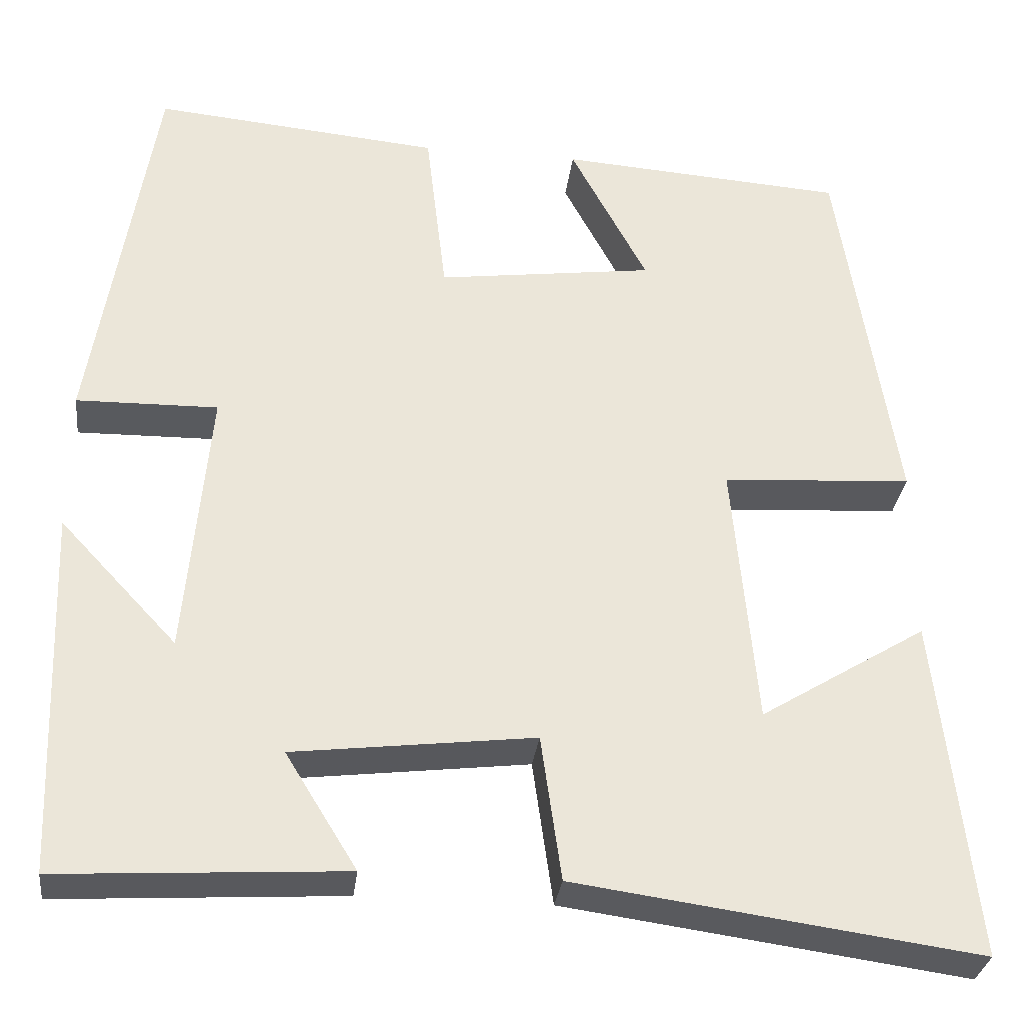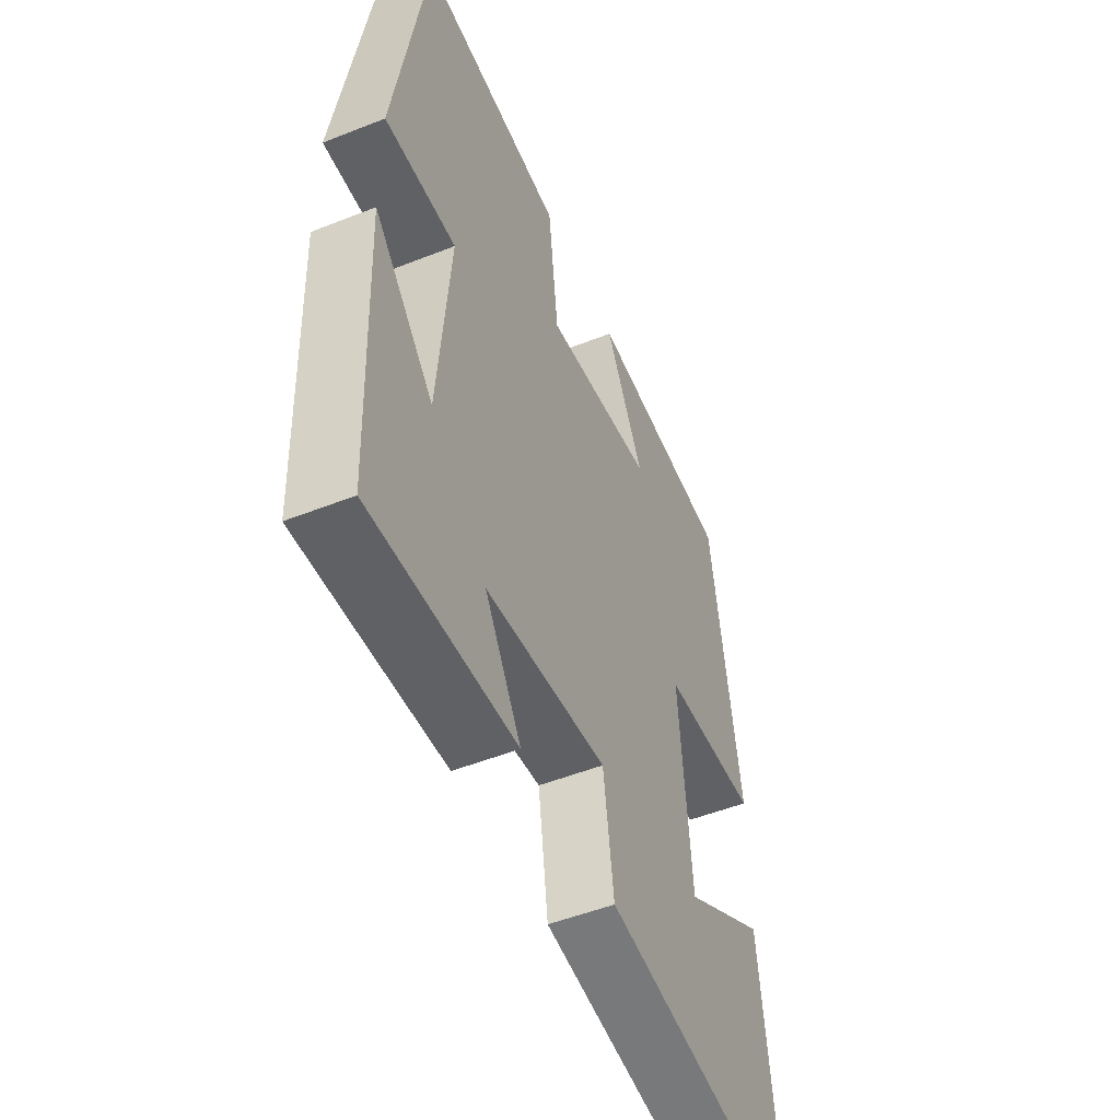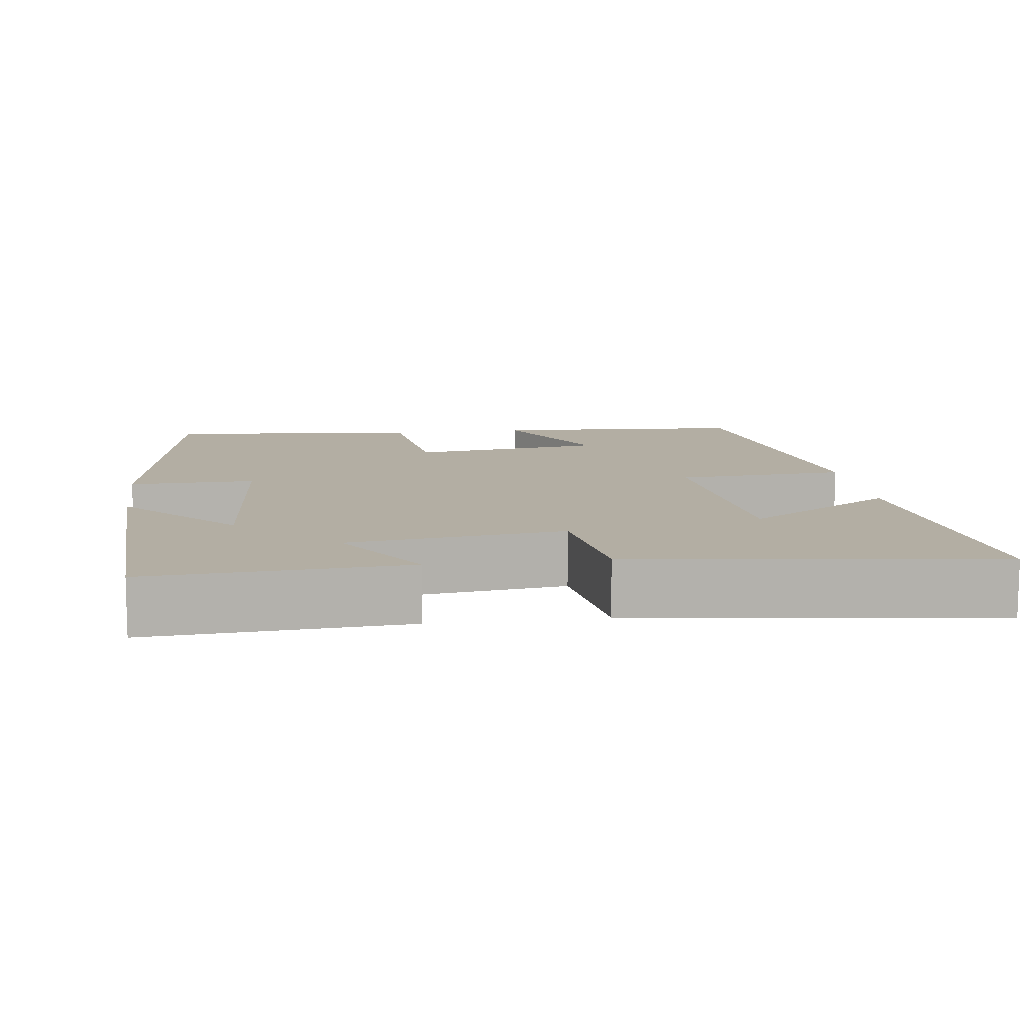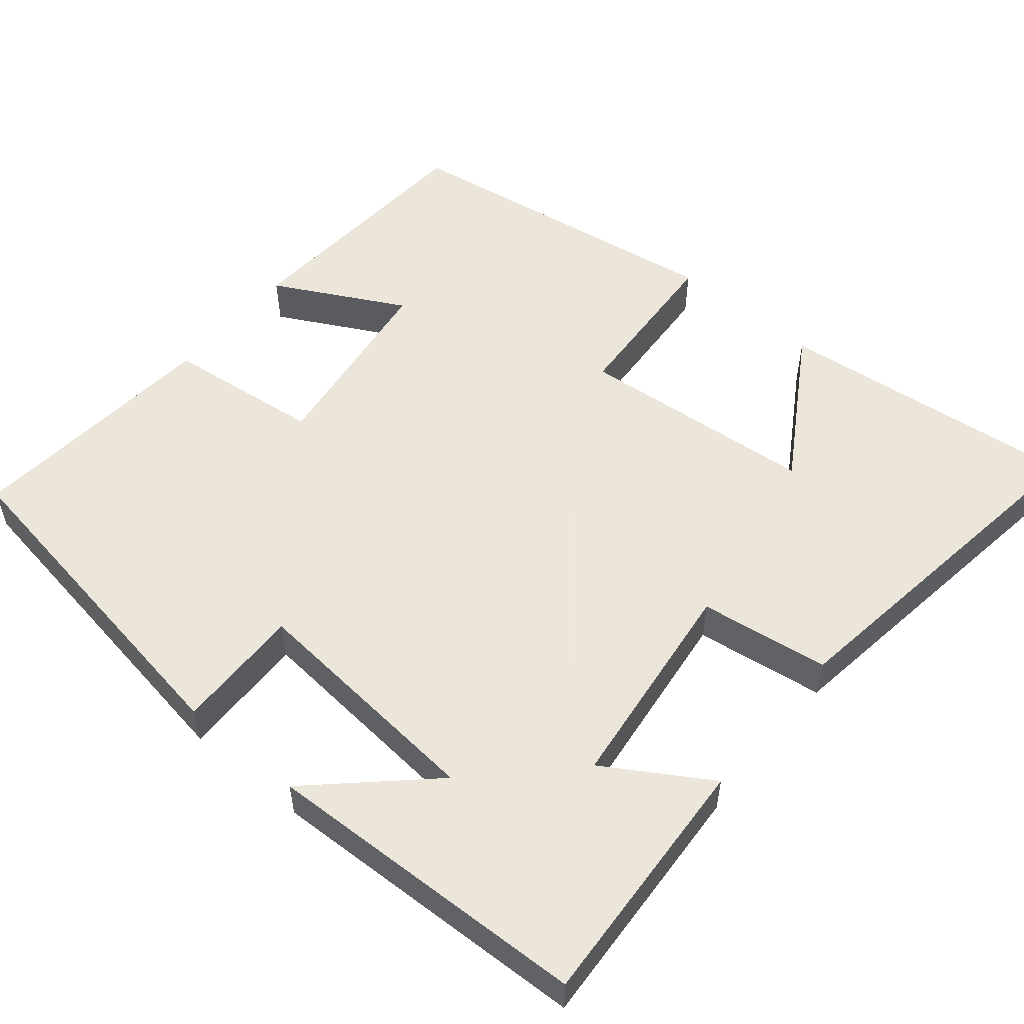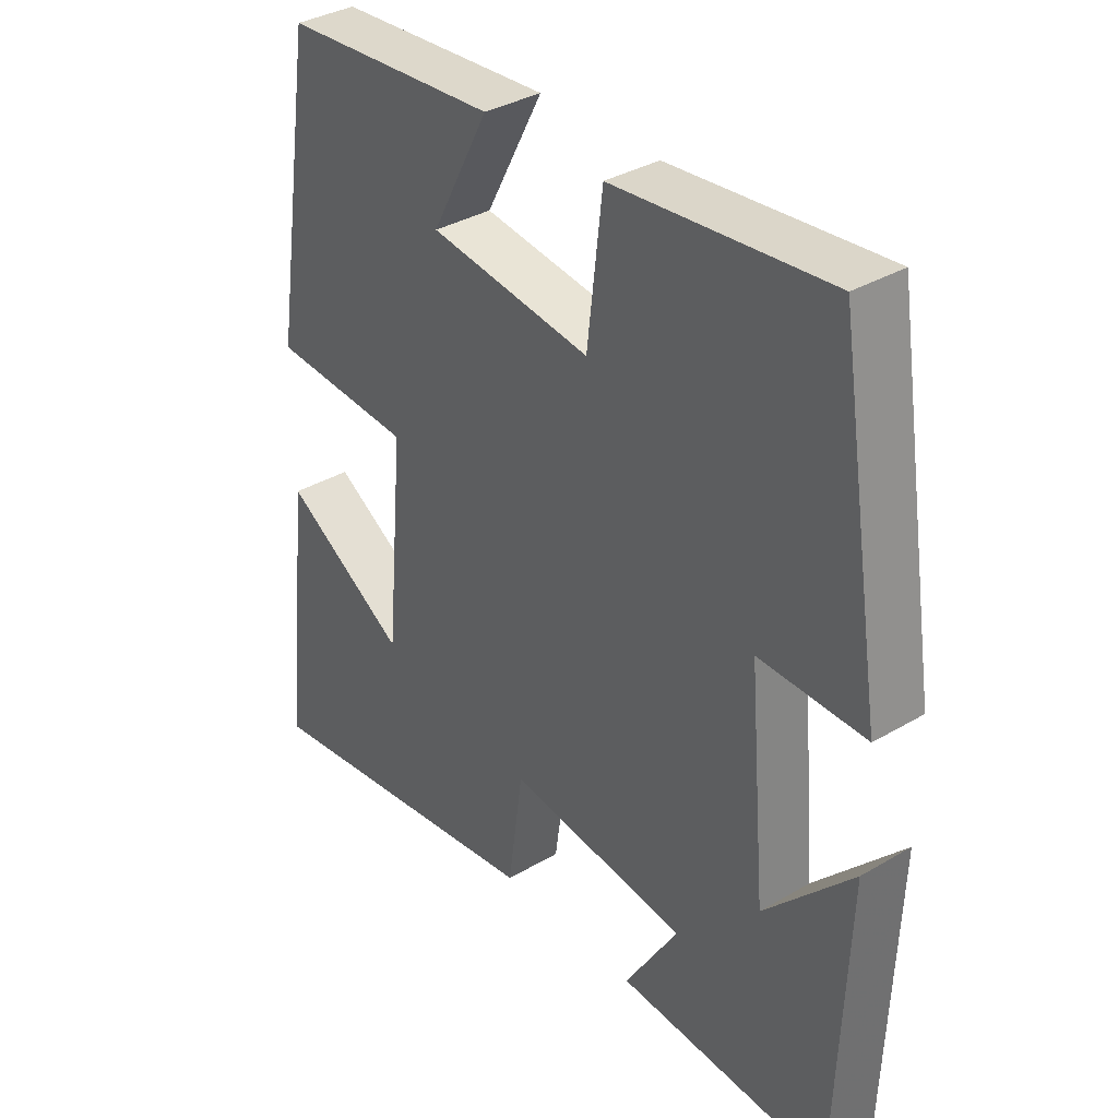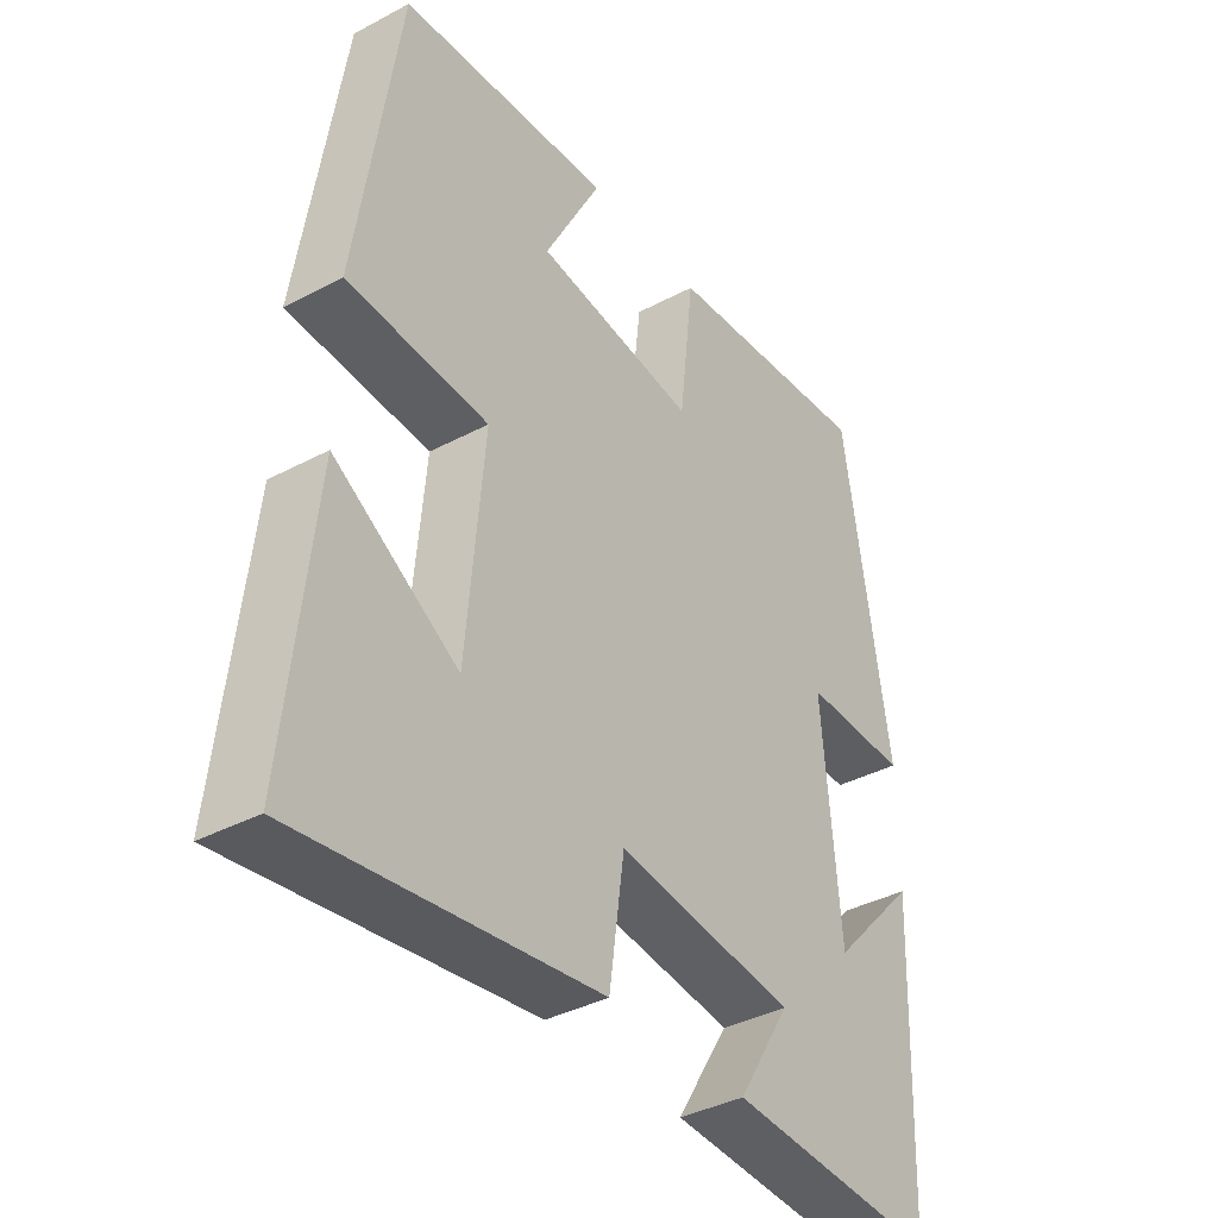
<metadata>
{"format":"obj","ext":"obj","renderer":"f3d","projection":"perspective","resolution":1024,"background":"white","views":[{"elev":-31.1,"azim":173.1,"up":"+Z"},{"elev":-50.9,"azim":113.4,"up":"+Z"},{"elev":10.9,"azim":172.2,"up":"+Y"},{"elev":54.2,"azim":129.8,"up":"+Y"},{"elev":35.3,"azim":52.0,"up":"+Z"},{"elev":-37.8,"azim":-55.8,"up":"+Z"}]}
</metadata>
<code>
v 0.484 0.07 -0.52
v 0.149 0.07 -0.5
v 0.233 0.07 -0.364
v -0.049 0.07 -0.33
v -0.073 0.07 -0.5
v -0.544 0.07 -0.565
v -0.5 0.07 -0.166
v -0.305 0.07 -0.286
v -0.277 0.07 0.026
v -0.5 0.07 0.04
v -0.433 0.07 0.477
v -0.097 0.07 0.5
v -0.187 0.07 0.33
v 0.067 0.07 0.296
v 0.091 0.07 0.5
v 0.428 0.07 0.531
v 0.5 0.07 0.078
v 0.334 0.07 0.081
v 0.362 0.07 -0.237
v 0.5 0.07 -0.09
v 0.484 0 -0.52
v 0.149 0 -0.5
v 0.233 0 -0.364
v -0.049 0 -0.33
v -0.073 0 -0.5
v -0.544 0 -0.565
v -0.5 0 -0.166
v -0.305 0 -0.286
v -0.277 0 0.026
v -0.5 0 0.04
v -0.433 0 0.477
v -0.097 0 0.5
v -0.187 0 0.33
v 0.067 0 0.296
v 0.091 0 0.5
v 0.428 0 0.531
v 0.5 0 0.078
v 0.334 0 0.081
v 0.362 0 -0.237
v 0.5 0 -0.09
f 19 20 1 2
f 15 16 17 18
f 14 15 18 19
f 13 14 19
f 10 11 12 13
f 9 10 13
f 8 9 13 19
f 5 6 7 8
f 4 5 8
f 3 4 8 19
f 2 3 19
f 22 21 40 39
f 38 37 36 35
f 39 38 35 34
f 39 34 33
f 33 32 31 30
f 33 30 29
f 39 33 29 28
f 28 27 26 25
f 28 25 24
f 39 28 24 23
f 39 23 22
f 1 21 22 2
f 2 22 23 3
f 3 23 24 4
f 4 24 25 5
f 5 25 26 6
f 6 26 27 7
f 7 27 28 8
f 8 28 29 9
f 9 29 30 10
f 10 30 31 11
f 11 31 32 12
f 12 32 33 13
f 13 33 34 14
f 14 34 35 15
f 15 35 36 16
f 16 36 37 17
f 17 37 38 18
f 18 38 39 19
f 19 39 40 20
f 20 40 21 1

</code>
